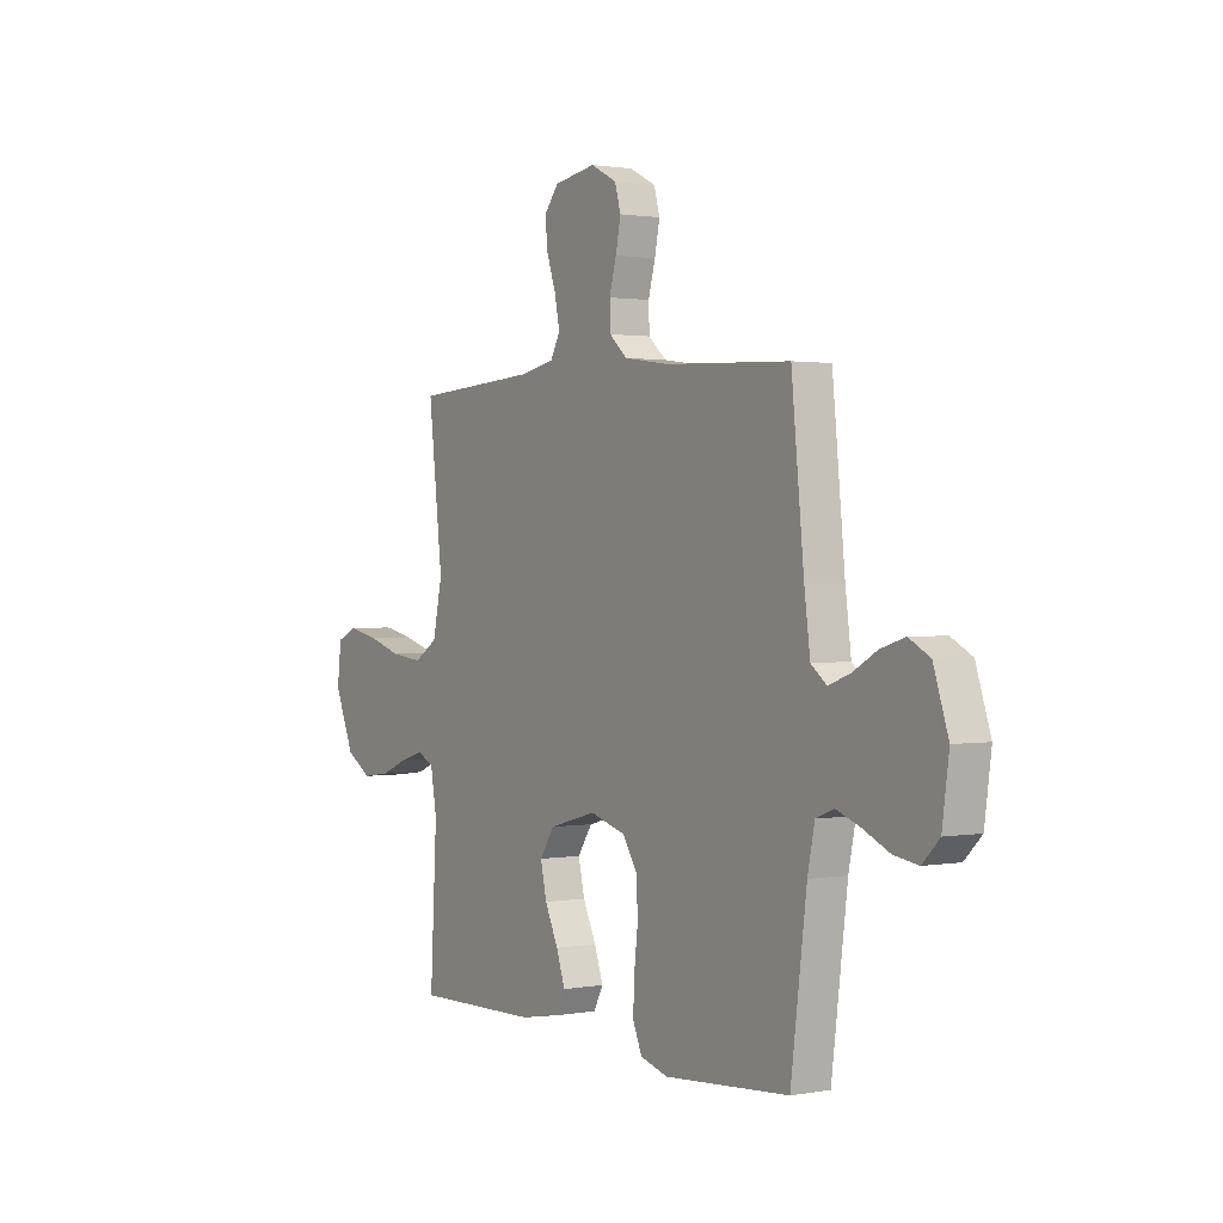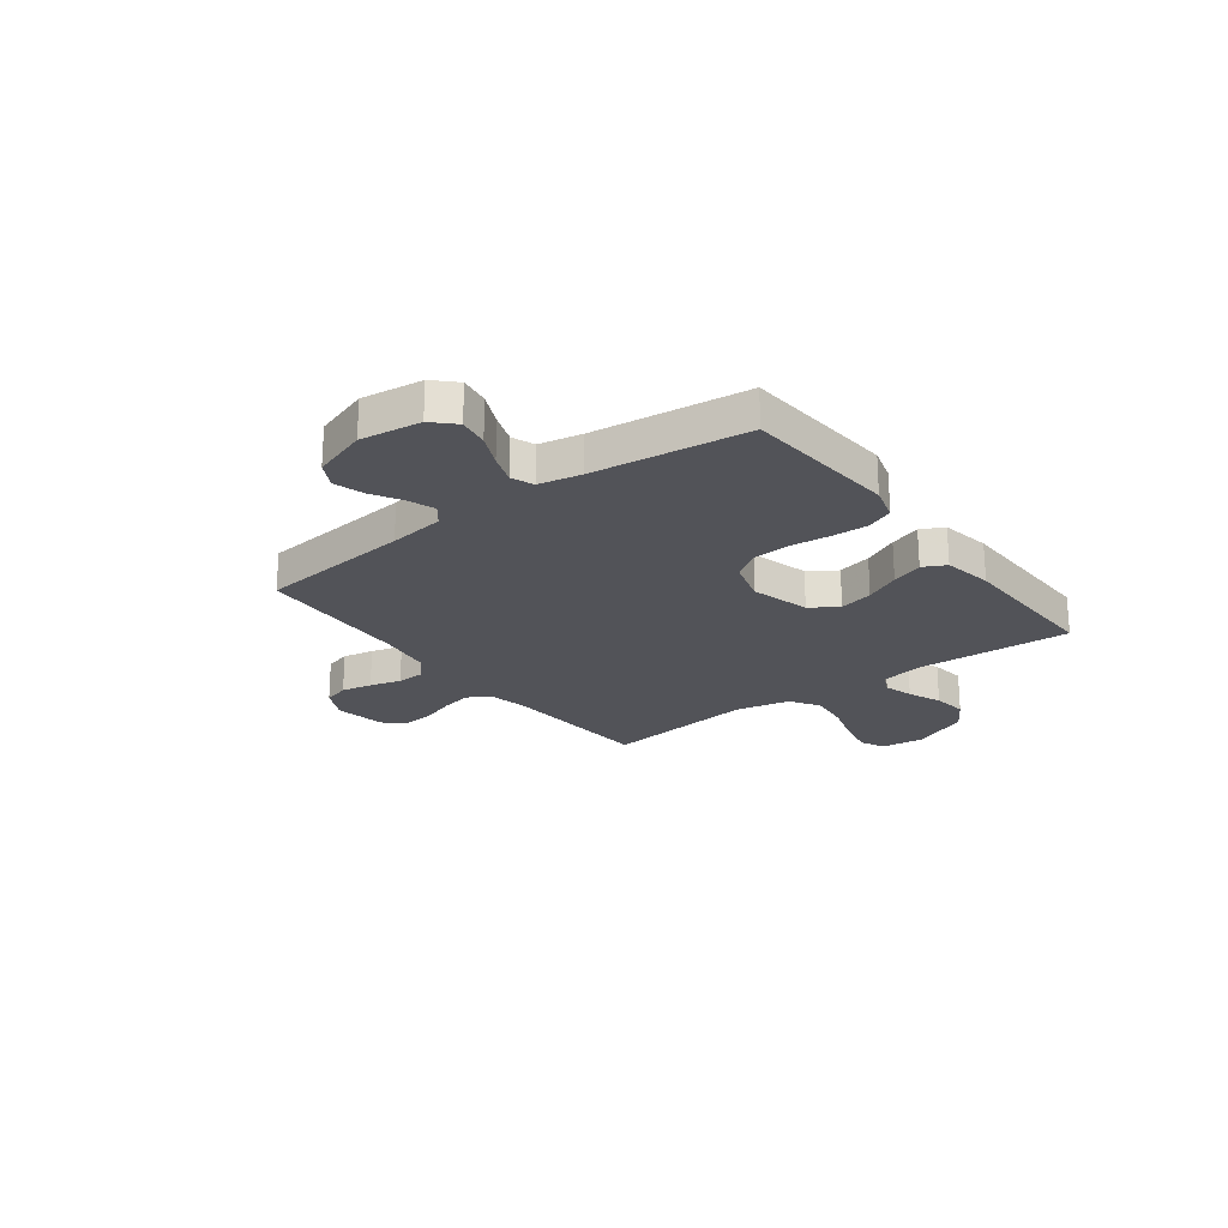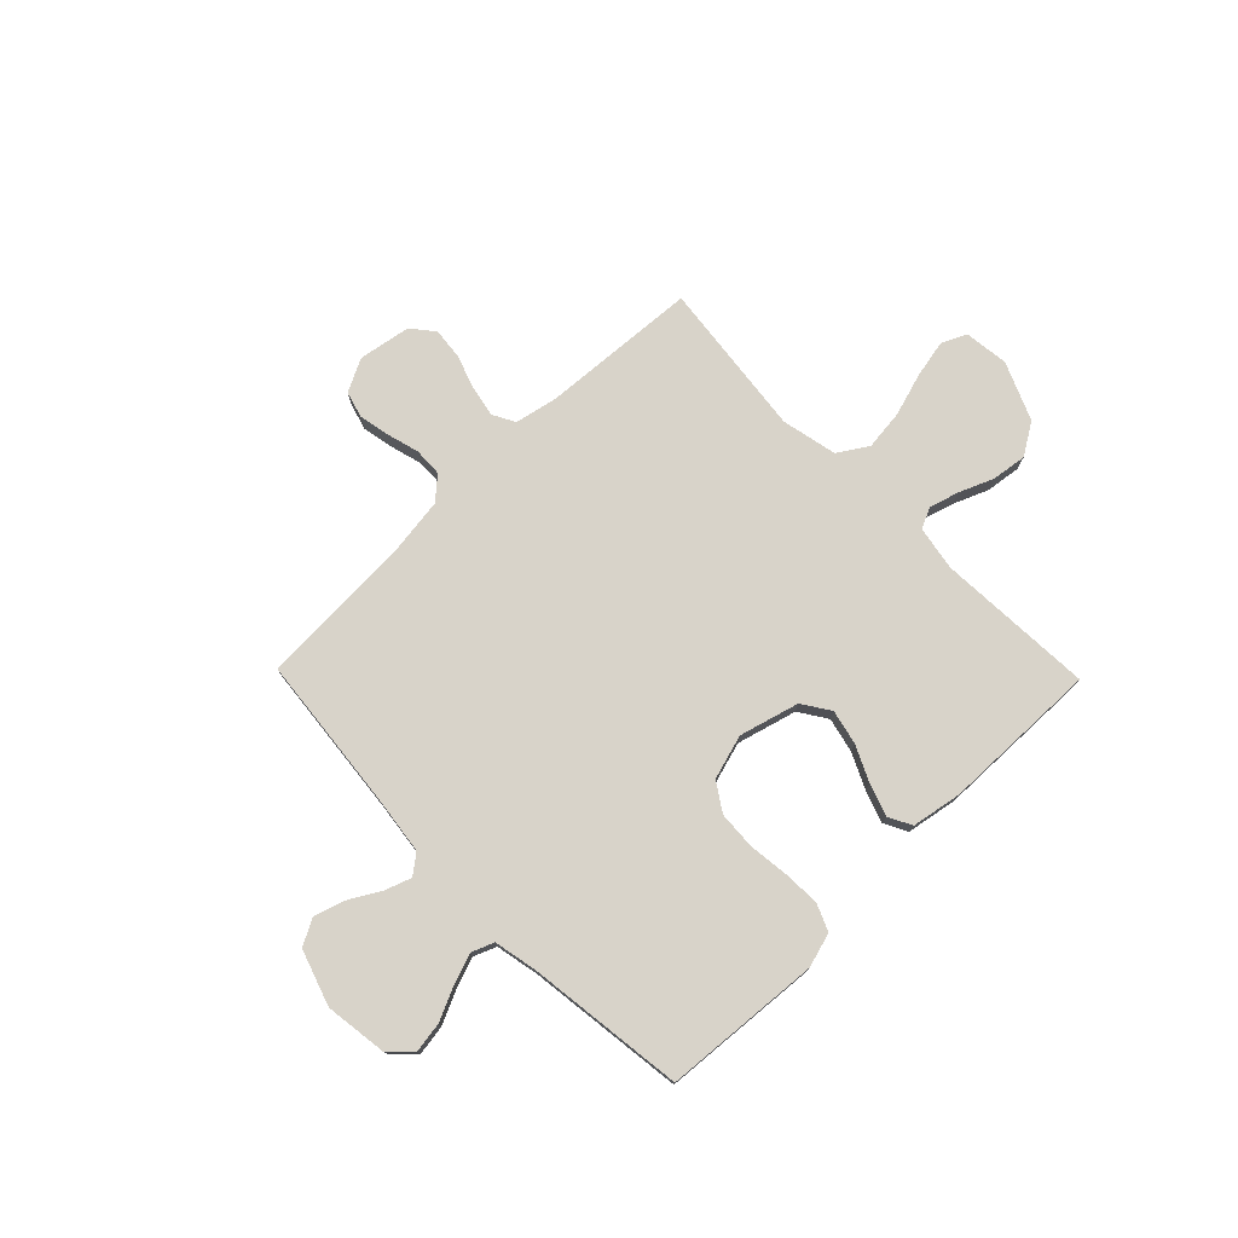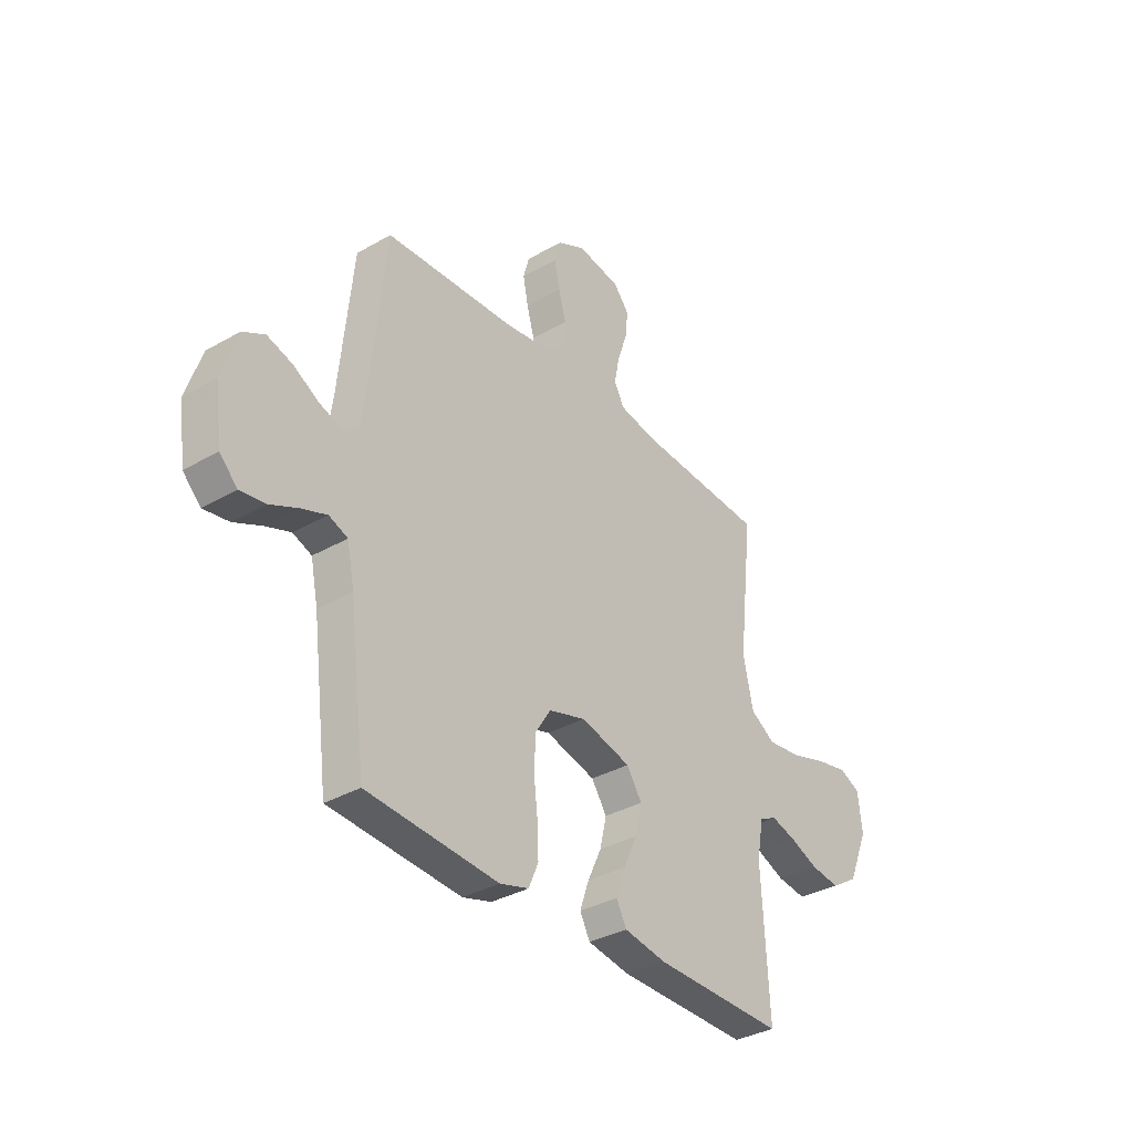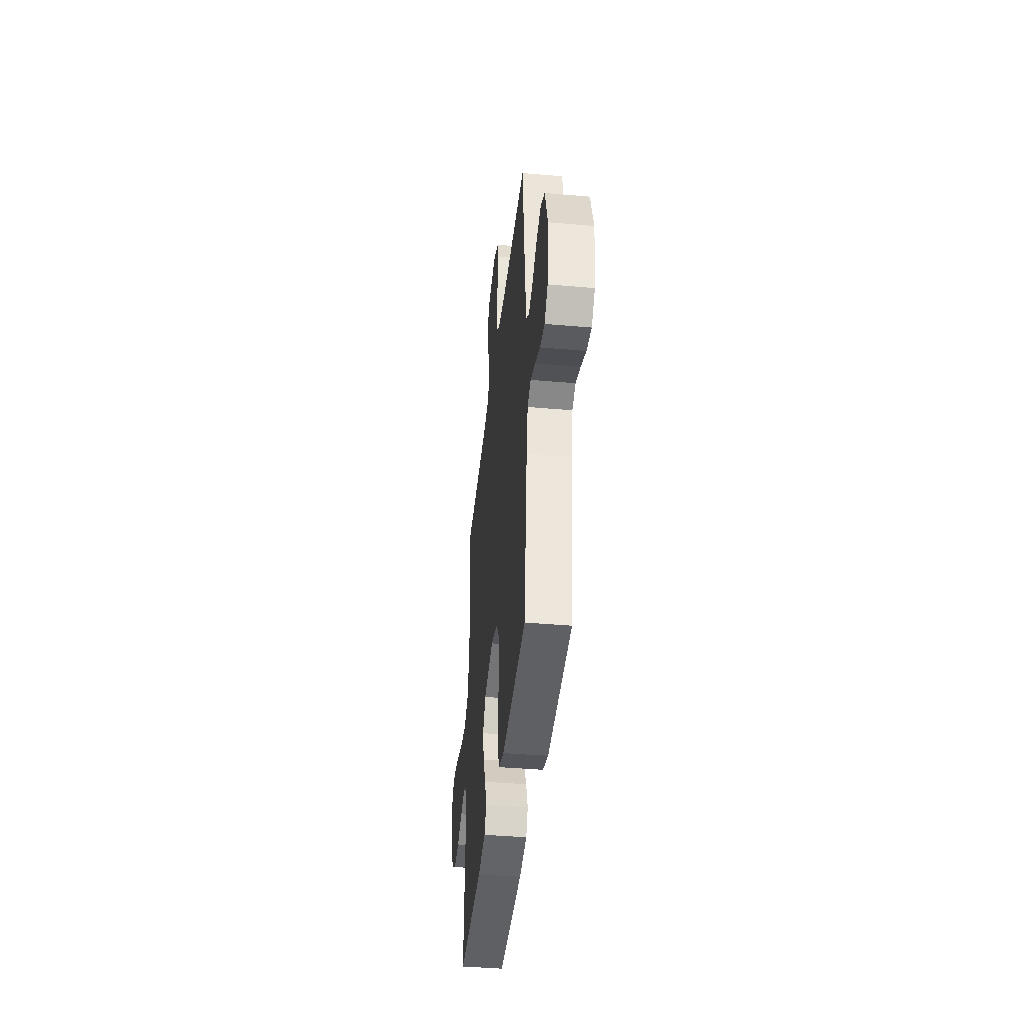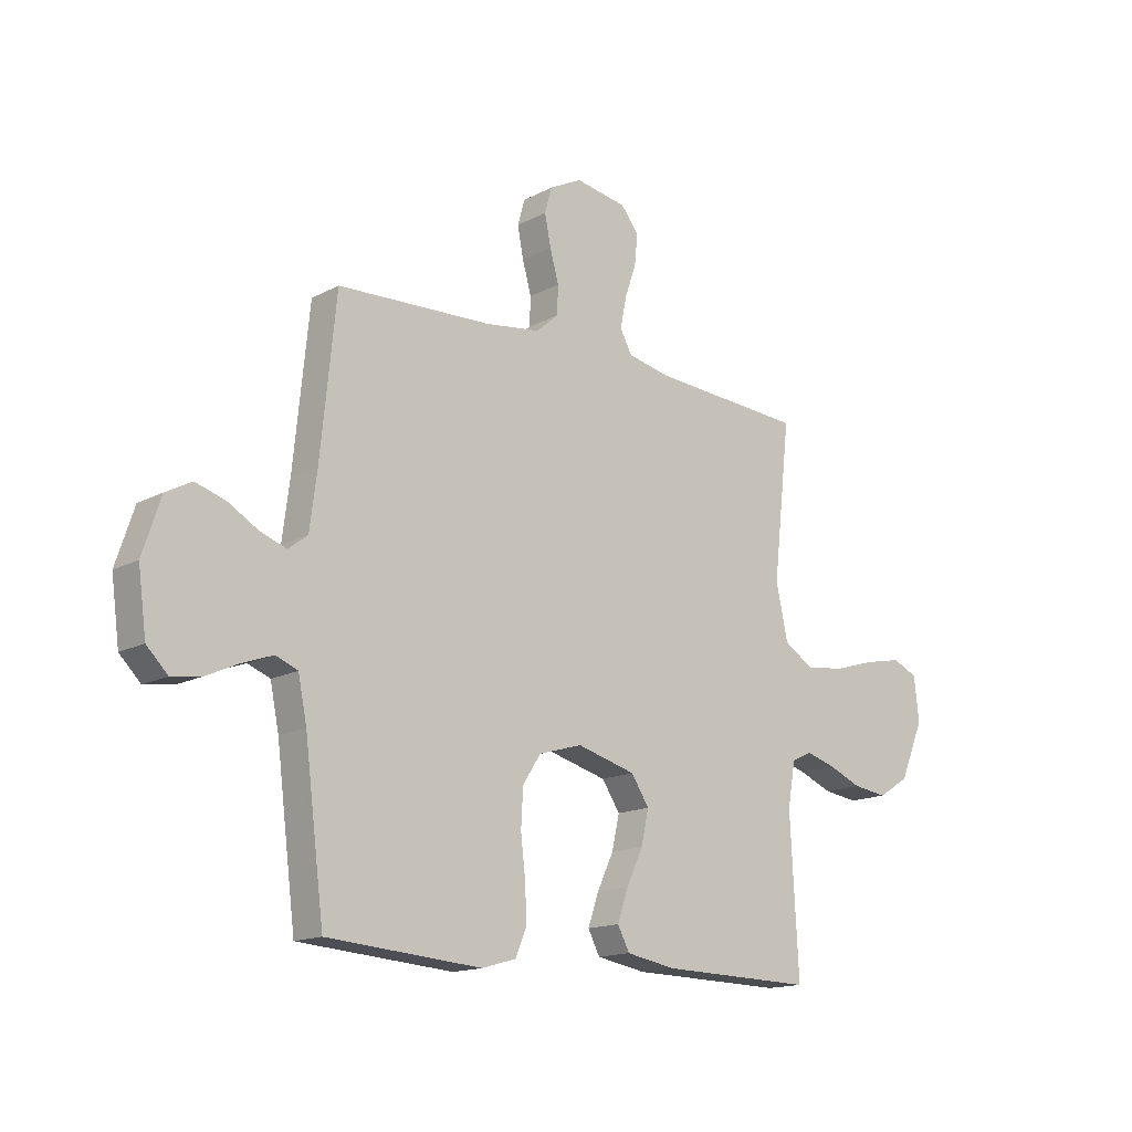
<metadata>
{"format":"obj","ext":"obj","renderer":"f3d","projection":"perspective","resolution":1024,"background":"white","views":[{"elev":1.3,"azim":57.0,"up":"+Z"},{"elev":-22.7,"azim":127.1,"up":"+Y"},{"elev":75.9,"azim":135.8,"up":"+Y"},{"elev":-34.4,"azim":127.7,"up":"+Z"},{"elev":-41.0,"azim":83.9,"up":"+Z"},{"elev":-15.3,"azim":138.2,"up":"+Z"}]}
</metadata>
<code>
v -0.5 0.07 0.5
v -0.2 0.07 0.52
v -0.118 0.07 0.537
v -0.095 0.07 0.58
v -0.107 0.07 0.64
v -0.129 0.07 0.704
v -0.135 0.07 0.764
v -0.1 0.07 0.807
v 0 0.07 0.824
v 0.063 0.07 0.792
v 0.077 0.07 0.742
v 0.065 0.07 0.682
v 0.048 0.07 0.621
v 0.05 0.07 0.566
v 0.093 0.07 0.528
v 0.2 0.07 0.513
v 0.5 0.07 0.5
v 0.53 0.07 0.2
v 0.544 0.07 0.092
v 0.581 0.07 0.063
v 0.632 0.07 0.081
v 0.691 0.07 0.115
v 0.749 0.07 0.133
v 0.799 0.07 0.106
v 0.834 0.07 0
v 0.818 0.07 -0.118
v 0.777 0.07 -0.159
v 0.719 0.07 -0.15
v 0.656 0.07 -0.121
v 0.598 0.07 -0.1
v 0.555 0.07 -0.117
v 0.538 0.07 -0.2
v 0.5 0.07 -0.5
v 0.2 0.07 -0.523
v 0.134 0.07 -0.504
v 0.112 0.07 -0.452
v 0.115 0.07 -0.382
v 0.124 0.07 -0.305
v 0.12 0.07 -0.233
v 0.085 0.07 -0.179
v 0 0.07 -0.154
v -0.114 0.07 -0.185
v -0.149 0.07 -0.238
v -0.134 0.07 -0.304
v -0.102 0.07 -0.372
v -0.081 0.07 -0.433
v -0.104 0.07 -0.477
v -0.2 0.07 -0.494
v -0.5 0.07 -0.5
v -0.484 0.07 -0.2
v -0.499 0.07 -0.115
v -0.539 0.07 -0.096
v -0.596 0.07 -0.113
v -0.661 0.07 -0.14
v -0.728 0.07 -0.149
v -0.789 0.07 -0.111
v -0.836 0.07 0
v -0.826 0.07 0.085
v -0.778 0.07 0.107
v -0.705 0.07 0.092
v -0.623 0.07 0.067
v -0.546 0.07 0.058
v -0.489 0.07 0.094
v -0.466 0.07 0.2
v -0.5 0 0.5
v -0.2 0 0.52
v -0.118 0 0.537
v -0.095 0 0.58
v -0.107 0 0.64
v -0.129 0 0.704
v -0.135 0 0.764
v -0.1 0 0.807
v 0 0 0.824
v 0.063 0 0.792
v 0.077 0 0.742
v 0.065 0 0.682
v 0.048 0 0.621
v 0.05 0 0.566
v 0.093 0 0.528
v 0.2 0 0.513
v 0.5 0 0.5
v 0.53 0 0.2
v 0.544 0 0.092
v 0.581 0 0.063
v 0.632 0 0.081
v 0.691 0 0.115
v 0.749 0 0.133
v 0.799 0 0.106
v 0.834 0 0
v 0.818 0 -0.118
v 0.777 0 -0.159
v 0.719 0 -0.15
v 0.656 0 -0.121
v 0.598 0 -0.1
v 0.555 0 -0.117
v 0.538 0 -0.2
v 0.5 0 -0.5
v 0.2 0 -0.523
v 0.134 0 -0.504
v 0.112 0 -0.452
v 0.115 0 -0.382
v 0.124 0 -0.305
v 0.12 0 -0.233
v 0.085 0 -0.179
v 0 0 -0.154
v -0.114 0 -0.185
v -0.149 0 -0.238
v -0.134 0 -0.304
v -0.102 0 -0.372
v -0.081 0 -0.433
v -0.104 0 -0.477
v -0.2 0 -0.494
v -0.5 0 -0.5
v -0.484 0 -0.2
v -0.499 0 -0.115
v -0.539 0 -0.096
v -0.596 0 -0.113
v -0.661 0 -0.14
v -0.728 0 -0.149
v -0.789 0 -0.111
v -0.836 0 0
v -0.826 0 0.085
v -0.778 0 0.107
v -0.705 0 0.092
v -0.623 0 0.067
v -0.546 0 0.058
v -0.489 0 0.094
v -0.466 0 0.2
f 59 60 61
f 58 59 61
f 57 58 61
f 56 57 61
f 55 56 61
f 54 55 61
f 53 54 61
f 52 53 61 62
f 51 52 62 63
f 48 49 50
f 47 48 50
f 46 47 50
f 45 46 50
f 44 45 50
f 51 63 64
f 50 51 64
f 44 50 64
f 43 44 64
f 36 37 38
f 35 36 38
f 34 35 38
f 33 34 38
f 32 33 38
f 31 32 38 39
f 30 31 39 40
f 27 28 29
f 26 27 29
f 25 26 29
f 24 25 29
f 23 24 29
f 22 23 29
f 21 22 29
f 20 21 29 30
f 30 40 41
f 20 30 41
f 19 20 41
f 16 17 18
f 19 41 42
f 18 19 42
f 16 18 42
f 15 16 42
f 11 12 13
f 10 11 13
f 9 10 13
f 8 9 13
f 7 8 13
f 6 7 13
f 5 6 13
f 4 5 13 14
f 64 1 2
f 43 64 2
f 42 43 2
f 15 42 2
f 3 4 14 15
f 2 3 15
f 125 124 123
f 125 123 122
f 125 122 121
f 125 121 120
f 125 120 119
f 125 119 118
f 125 118 117
f 126 125 117 116
f 127 126 116 115
f 114 113 112
f 114 112 111
f 114 111 110
f 114 110 109
f 114 109 108
f 128 127 115
f 128 115 114
f 128 114 108
f 128 108 107
f 102 101 100
f 102 100 99
f 102 99 98
f 102 98 97
f 102 97 96
f 103 102 96 95
f 104 103 95 94
f 93 92 91
f 93 91 90
f 93 90 89
f 93 89 88
f 93 88 87
f 93 87 86
f 93 86 85
f 94 93 85 84
f 105 104 94
f 105 94 84
f 105 84 83
f 82 81 80
f 106 105 83
f 106 83 82
f 106 82 80
f 106 80 79
f 77 76 75
f 77 75 74
f 77 74 73
f 77 73 72
f 77 72 71
f 77 71 70
f 77 70 69
f 78 77 69 68
f 66 65 128
f 66 128 107
f 66 107 106
f 66 106 79
f 79 78 68 67
f 79 67 66
f 1 65 66 2
f 2 66 67 3
f 3 67 68 4
f 4 68 69 5
f 5 69 70 6
f 6 70 71 7
f 7 71 72 8
f 8 72 73 9
f 9 73 74 10
f 10 74 75 11
f 11 75 76 12
f 12 76 77 13
f 13 77 78 14
f 14 78 79 15
f 15 79 80 16
f 16 80 81 17
f 17 81 82 18
f 18 82 83 19
f 19 83 84 20
f 20 84 85 21
f 21 85 86 22
f 22 86 87 23
f 23 87 88 24
f 24 88 89 25
f 25 89 90 26
f 26 90 91 27
f 27 91 92 28
f 28 92 93 29
f 29 93 94 30
f 30 94 95 31
f 31 95 96 32
f 32 96 97 33
f 33 97 98 34
f 34 98 99 35
f 35 99 100 36
f 36 100 101 37
f 37 101 102 38
f 38 102 103 39
f 39 103 104 40
f 40 104 105 41
f 41 105 106 42
f 42 106 107 43
f 43 107 108 44
f 44 108 109 45
f 45 109 110 46
f 46 110 111 47
f 47 111 112 48
f 48 112 113 49
f 49 113 114 50
f 50 114 115 51
f 51 115 116 52
f 52 116 117 53
f 53 117 118 54
f 54 118 119 55
f 55 119 120 56
f 56 120 121 57
f 57 121 122 58
f 58 122 123 59
f 59 123 124 60
f 60 124 125 61
f 61 125 126 62
f 62 126 127 63
f 63 127 128 64
f 64 128 65 1

</code>
